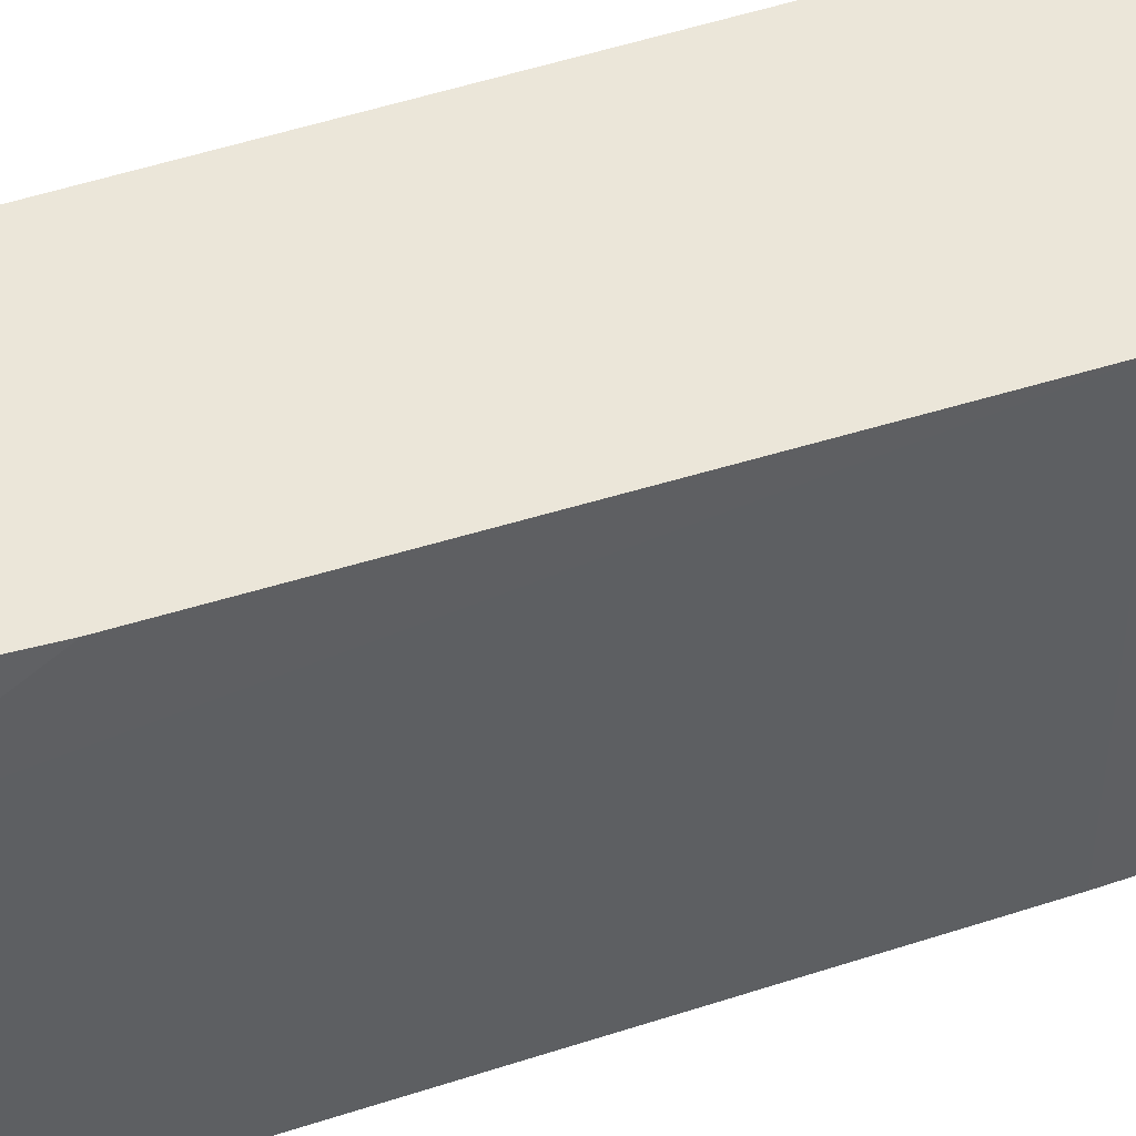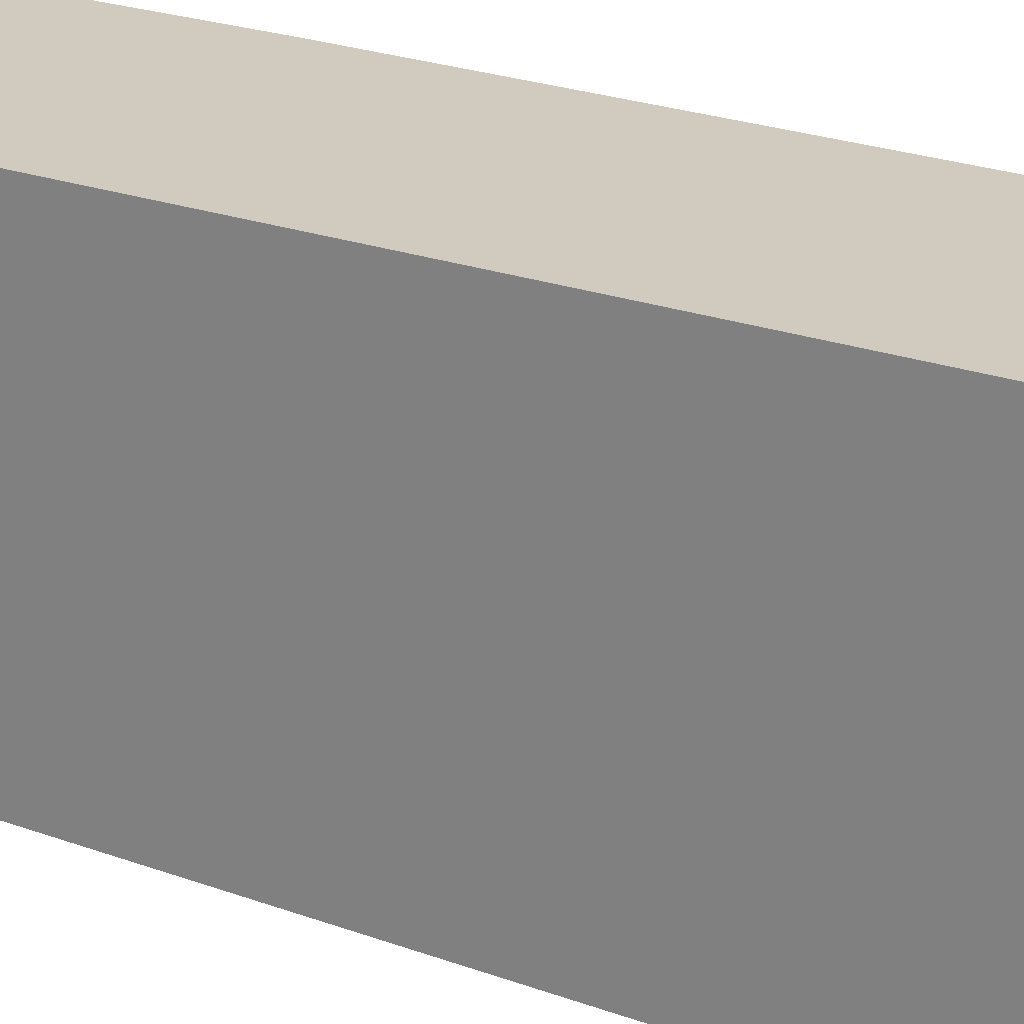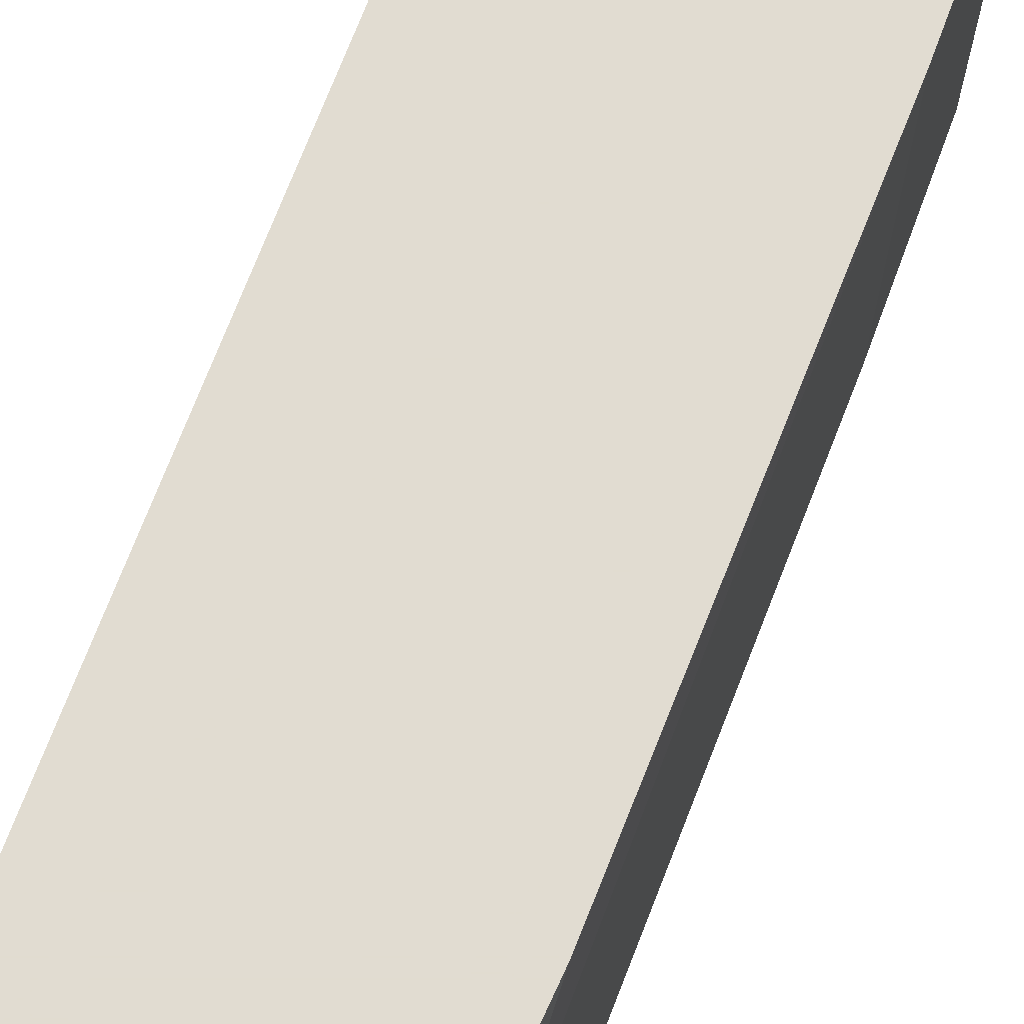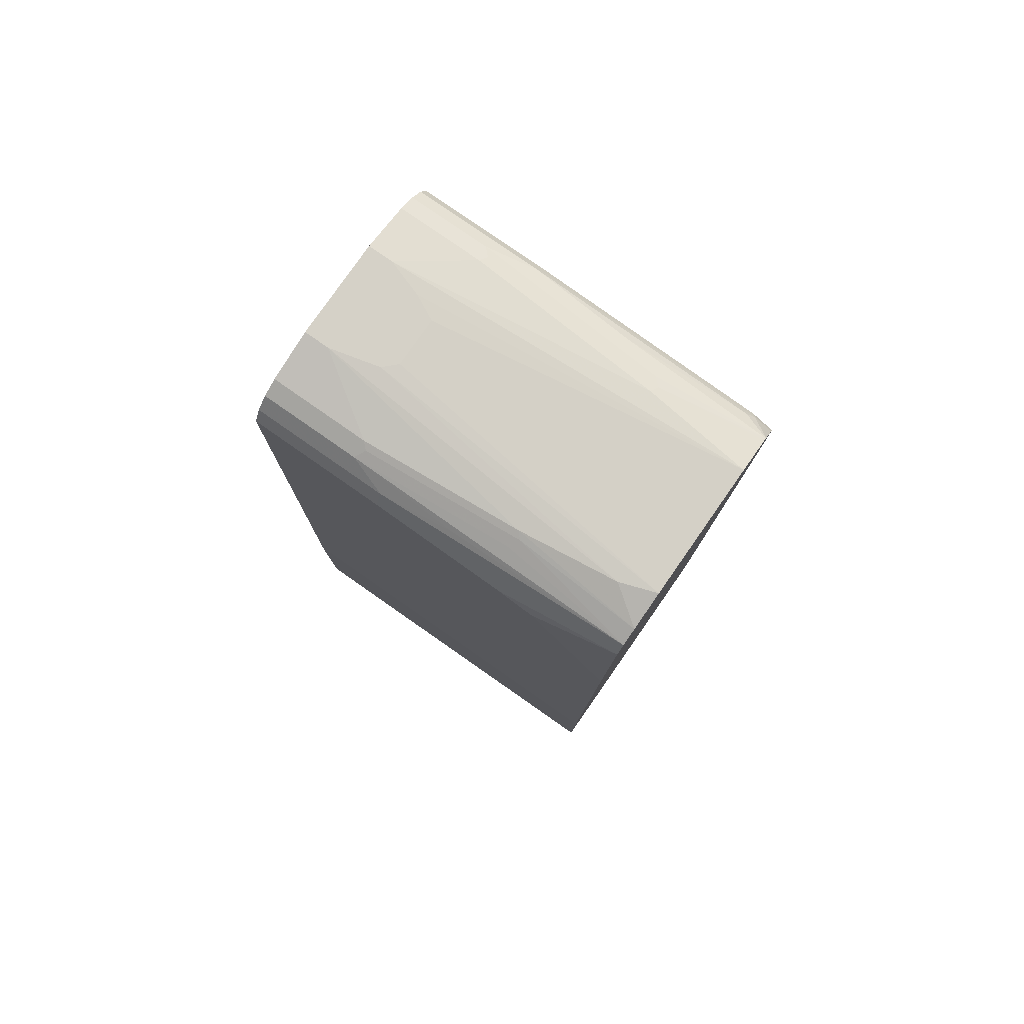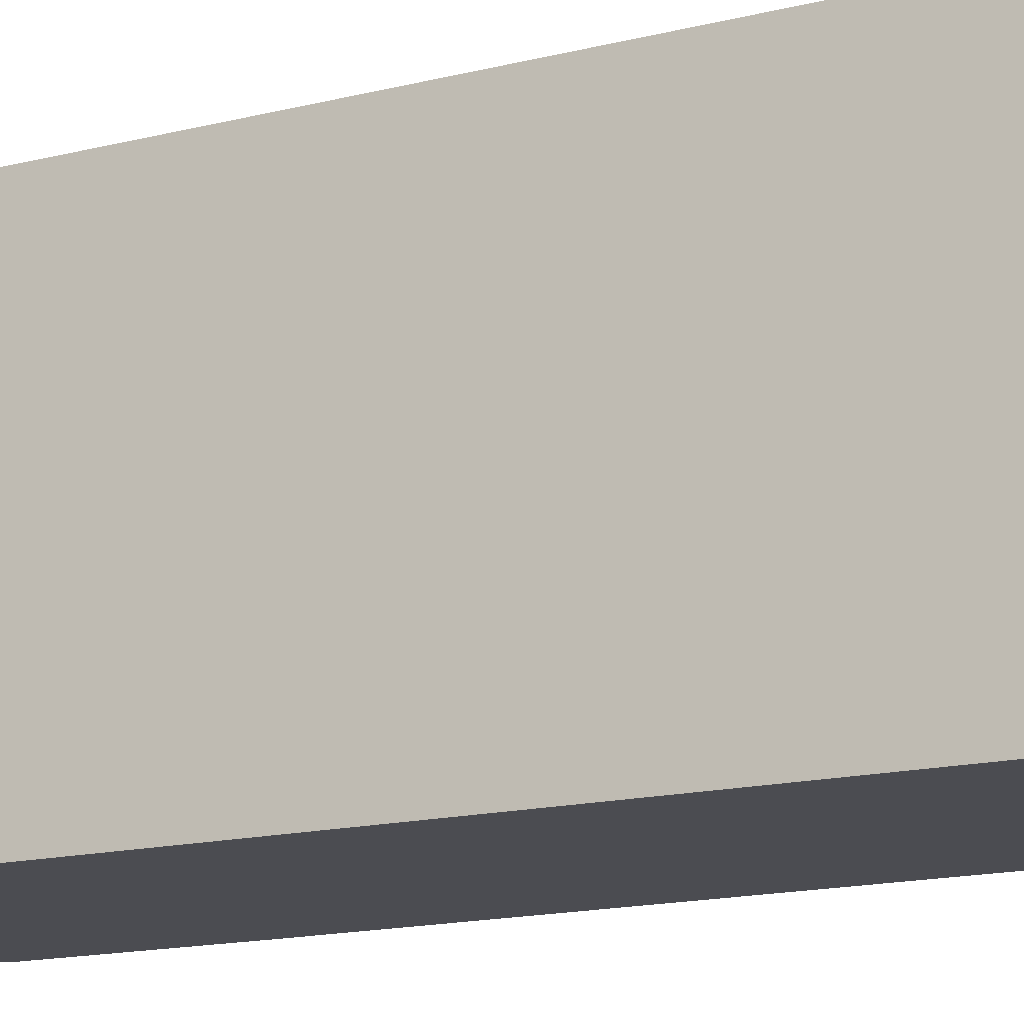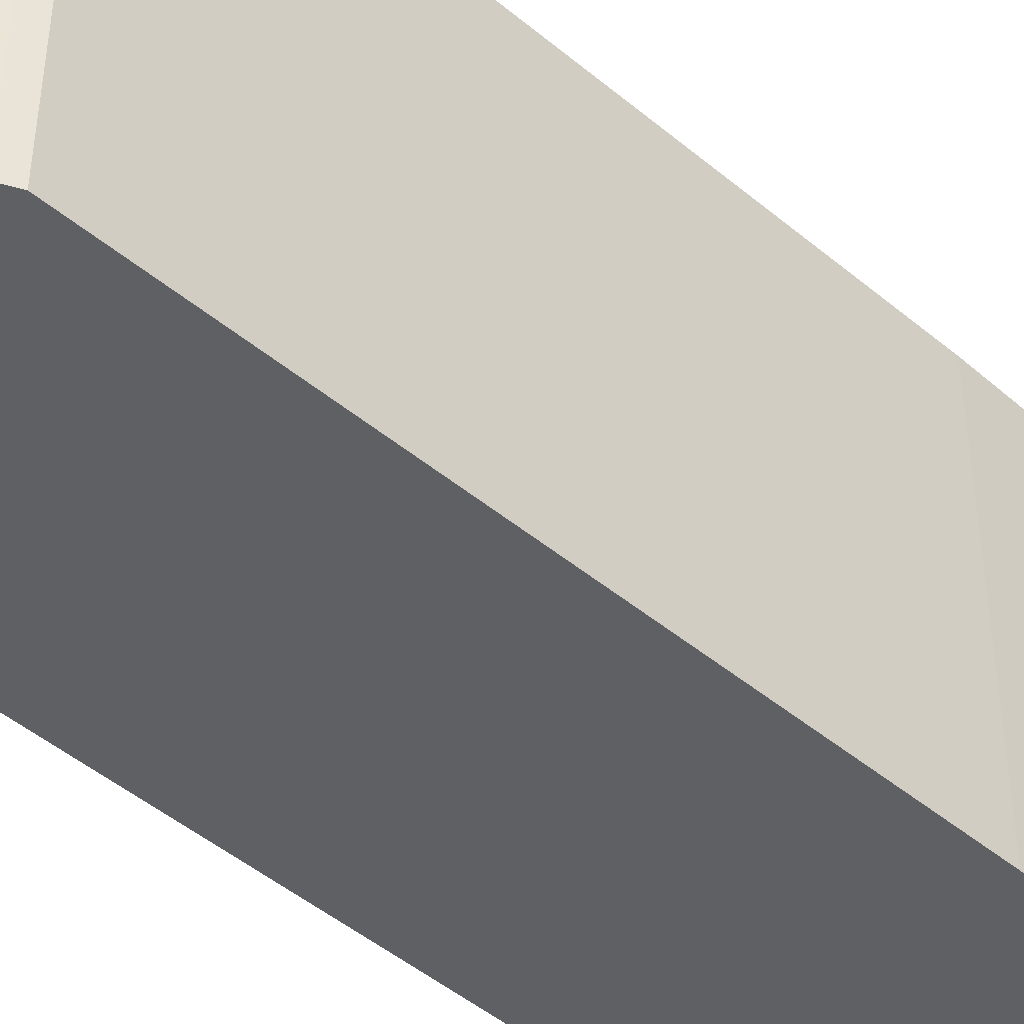
<metadata>
{"format":"obj","ext":"obj","renderer":"f3d","projection":"perspective","resolution":1024,"background":"white","views":[{"elev":47.6,"azim":68.7,"up":"+Y"},{"elev":23.3,"azim":-58.3,"up":"+Y"},{"elev":69.3,"azim":20.3,"up":"+Y"},{"elev":79.7,"azim":124.9,"up":"+Z"},{"elev":-15.5,"azim":-62.0,"up":"+Y"},{"elev":-44.7,"azim":44.6,"up":"+Y"}]}
</metadata>
<code>
v 0.09829 -0.03465 -0.6227
v -0.08378 -0.03465 -0.6227
v 0.1475 -0.03465 -0.6063
v 0.1147 -0.1147 -0.6227
v 0.06552 -0.5244 -0.639
v 0.04914 -0.4752 -0.639
v 0.03276 -0.4424 -0.639
v 3.21e-06 -0.4096 -0.639
v -0.09832 -0.04921 -0.6227
v -0.1001 -0.03465 -0.6191
v -0.01638 -0.426 -0.639
v 0.1512 -0.03465 -0.6044
v 0.1529 -0.2731 -0.6117
v 0.1311 -0.2786 -0.6227
v 0.06552 -0.5583 -0.639
v -0.03276 -0.4588 -0.639
v -0.04914 -0.4916 -0.639
v -0.06552 -0.5571 -0.639
v -0.1147 -0.1639 -0.6227
v -0.1475 -0.03465 -0.6063
v 0.162 -0.03465 -0.599
v 0.1693 -0.03465 -0.5953
v 0.1748 -0.4315 -0.6008
v 0.1638 -0.426 -0.6063
v 0.1311 -0.5583 -0.6227
v 3.21e-06 -0.5583 -0.639
v -0.06674 -0.5583 -0.6385
v -0.1311 -0.5583 -0.6227
v -0.1311 -0.3769 -0.6227
v -0.1487 -0.03465 -0.6057
v 0.1857 -0.03465 -0.5789
v 0.1894 -0.03465 -0.5716
v 0.179 -0.5583 -0.5923
v 0.1748 -0.5583 -0.6008
v 0.1638 -0.5583 -0.6063
v -0.1428 -0.5583 -0.6168
v -0.1529 -0.3769 -0.6117
v -0.1596 -0.03465 -0.6002
v 0.1966 -0.03465 -0.5571
v 0.1966 -0.5583 -0.5571
v -0.1529 -0.5583 -0.6117
v -0.1693 -0.03465 -0.5953
v 0.1966 -0.03465 -0.3113
v 0.1966 -0.5583 -0.3113
v -0.1693 -0.5583 -0.5953
v -0.1697 -0.5583 -0.5945
v -0.1803 -0.03465 -0.5735
v 0.1802 -0.03465 0.3605
v 0.1802 -0.1475 0.5407
v 0.1802 -0.1967 0.5571
v 0.1802 -0.3769 0.5735
v 0.1809 -0.5583 0.5401
v -0.1803 -0.5583 -0.5735
v -0.1803 -0.03465 0.5407
v 0.1638 -0.03465 0.5735
v 0.1632 -0.03465 0.5748
v 0.1693 -0.1967 0.5789
v 0.1799 -0.5583 0.5743
v 0.1802 -0.5583 0.5735
v 0.1693 -0.3769 0.5953
v -0.1803 -0.5583 0.5735
v -0.1803 -0.06556 0.5571
v -0.1797 -0.03465 0.5429
v 0.1578 -0.03465 0.5857
v 0.1529 -0.03465 0.5953
v 0.1693 -0.5583 0.5953
v 0.1584 -0.2786 0.6008
v 0.1529 -0.426 0.6117
v -0.1693 -0.5583 0.5953
v -0.1803 -0.3769 0.5735
v -0.1748 -0.3714 0.5844
v -0.1748 -0.06013 0.568
v -0.1753 -0.03465 0.5536
v 0.1311 -0.03465 0.6063
v 0.1229 -0.2048 0.6186
v 0.1365 -0.213 0.6117
v 0.1529 -0.5583 0.6117
v 0.1393 -0.4178 0.6186
v -0.1529 -0.5583 0.6117
v -0.1693 -0.3823 0.5953
v -0.1693 -0.07105 0.5789
v -0.1529 -0.03465 0.5953
v -0.172 -0.04511 0.5653
v 0.0819 -0.03465 0.6227
v 0.09829 -0.08196 0.6227
v 0.1147 -0.213 0.6227
v 0.1311 -0.5583 0.6227
v 0.1311 -0.426 0.6227
v -0.1529 -0.4479 0.6117
v -0.1311 -0.5583 0.6227
v -0.1584 -0.2404 0.6008
v -0.1365 -0.1857 0.6117
v -0.1256 -0.1748 0.6172
v -0.1493 -0.03465 0.5972
v -0.09832 -0.03465 0.6227
v 0.03276 -0.4424 0.639
v 0.04914 -0.4588 0.639
v 0.06552 -0.5244 0.639
v 0.06552 -0.5583 0.639
v -0.142 -0.437 0.6172
v -0.06552 -0.5583 0.639
v -0.1311 -0.4424 0.6227
v -0.1166 -0.03465 0.6136
v -0.1147 -0.1803 0.6227
v -0.06552 -0.5244 0.639
v -0.04914 -0.4752 0.639
v -0.03276 -0.4424 0.639
f 57 64 65
f 61 69 80
f 60 65 67
f 54 62 63
f 60 77 66
f 58 60 66
f 60 67 68
f 57 65 60
f 61 80 70
f 60 68 77
f 62 70 71
f 68 76 75
f 62 72 63
f 63 72 73
f 65 74 75
f 65 75 76
f 65 76 68
f 65 68 67
f 68 75 78
f 68 88 87
f 51 60 58
f 68 78 88
f 62 71 72
f 51 59 52
f 39 43 44
f 50 60 51
f 36 41 37
f 68 87 77
f 37 41 45
f 37 45 42
f 37 42 38
f 39 44 40
f 42 45 46
f 42 46 47
f 43 48 49
f 43 50 51
f 43 51 52
f 43 52 44
f 46 53 47
f 47 53 61
f 47 61 70
f 47 70 62
f 47 62 54
f 48 55 49
f 49 55 50
f 50 55 56
f 50 56 64
f 50 64 57
f 50 57 60
f 51 58 59
f 69 79 89
f 96 107 106
f 70 80 71
f 87 88 98
f 87 98 99
f 89 92 91
f 89 100 93
f 89 93 92
f 90 101 105
f 90 105 102
f 93 103 94
f 93 100 102
f 93 102 104
f 86 98 88
f 93 104 95
f 95 104 105
f 95 105 106
f 95 106 107
f 96 106 105
f 96 105 101
f 96 101 99
f 96 99 98
f 96 98 97
f 102 105 104
f 33 39 40
f 93 95 103
f 85 98 86
f 85 97 98
f 84 97 85
f 71 80 81
f 71 81 72
f 72 81 82
f 72 82 83
f 72 83 73
f 73 83 82
f 74 84 85
f 74 85 86
f 74 86 75
f 75 86 88
f 75 88 78
f 79 90 102
f 79 102 100
f 79 100 89
f 80 89 91
f 80 91 81
f 81 91 82
f 82 91 92
f 82 92 93
f 82 93 94
f 84 95 107
f 84 107 96
f 84 96 97
f 69 89 80
f 32 39 33
f 43 49 50
f 29 37 38
f 1 12 3
f 1 3 4
f 1 4 5
f 1 5 6
f 1 6 7
f 1 7 8
f 1 8 2
f 2 9 10
f 2 8 11
f 2 11 9
f 3 12 13
f 3 13 14
f 3 14 4
f 4 14 5
f 5 15 26
f 5 26 18
f 5 18 17
f 5 17 16
f 5 16 11
f 5 11 8
f 5 8 7
f 5 7 6
f 5 14 25
f 1 21 12
f 5 25 15
f 1 22 21
f 1 32 31
f 29 38 30
f 1 2 10
f 1 10 20
f 1 20 30
f 1 30 38
f 1 38 42
f 1 42 47
f 1 47 54
f 1 63 73
f 1 73 82
f 1 82 94
f 1 94 103
f 1 103 95
f 1 95 84
f 1 84 74
f 1 74 65
f 1 65 64
f 1 64 56
f 1 56 55
f 1 55 48
f 1 48 43
f 1 43 39
f 1 39 32
f 1 31 22
f 9 11 16
f 1 54 63
f 9 17 18
f 15 61 53
f 15 53 46
f 15 46 45
f 15 45 41
f 15 41 36
f 15 36 28
f 15 28 27
f 15 27 26
f 18 26 27
f 18 27 28
f 15 69 61
f 18 28 29
f 19 29 20
f 20 29 30
f 22 31 23
f 23 31 32
f 23 32 33
f 23 34 35
f 23 35 24
f 28 36 29
f 9 16 17
f 29 36 37
f 18 29 19
f 15 79 69
f 23 33 34
f 15 101 90
f 15 90 79
f 9 18 19
f 9 20 10
f 12 21 13
f 13 22 23
f 13 23 24
f 13 24 14
f 14 24 35
f 14 35 25
f 15 25 35
f 15 35 34
f 13 21 22
f 15 33 40
f 15 99 101
f 15 34 33
f 15 87 99
f 15 77 87
f 15 66 77
f 15 58 66
f 9 19 20
f 15 52 59
f 15 44 52
f 15 40 44
f 15 59 58

</code>
